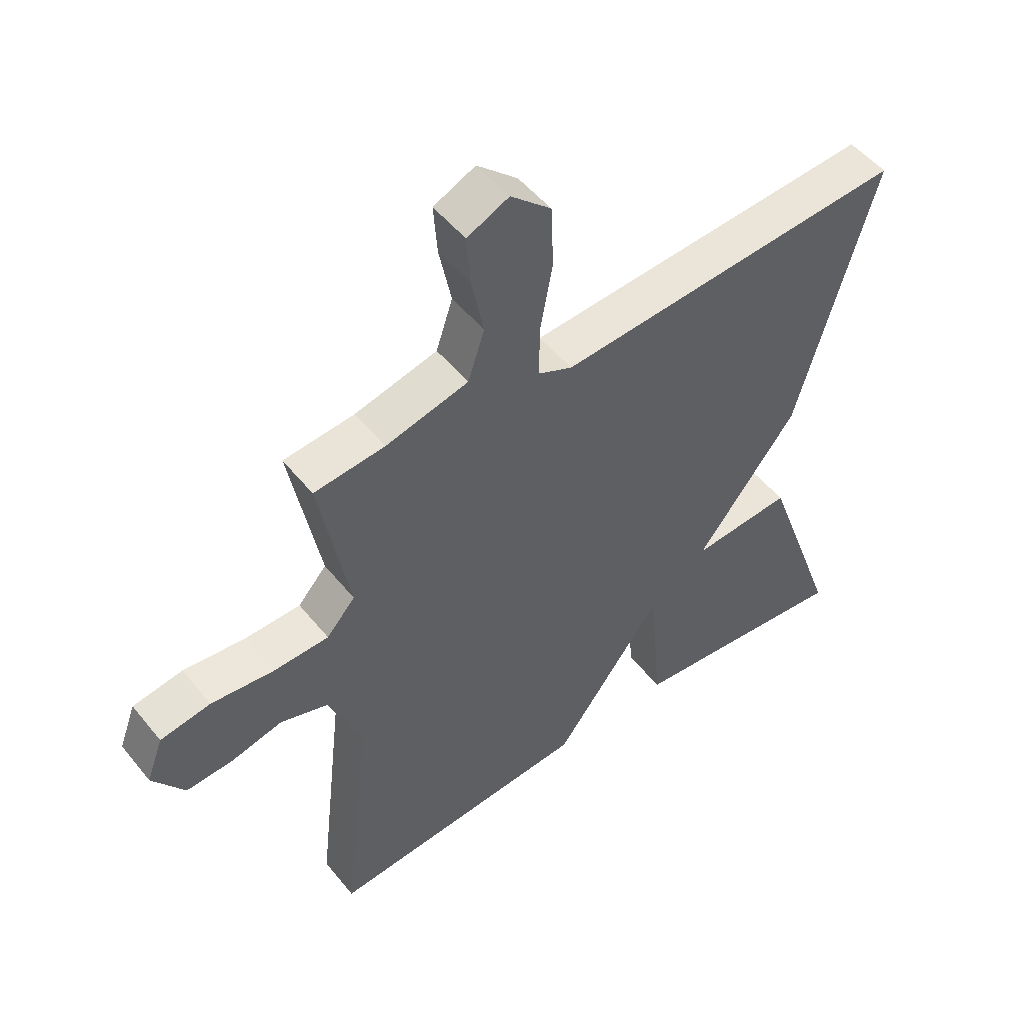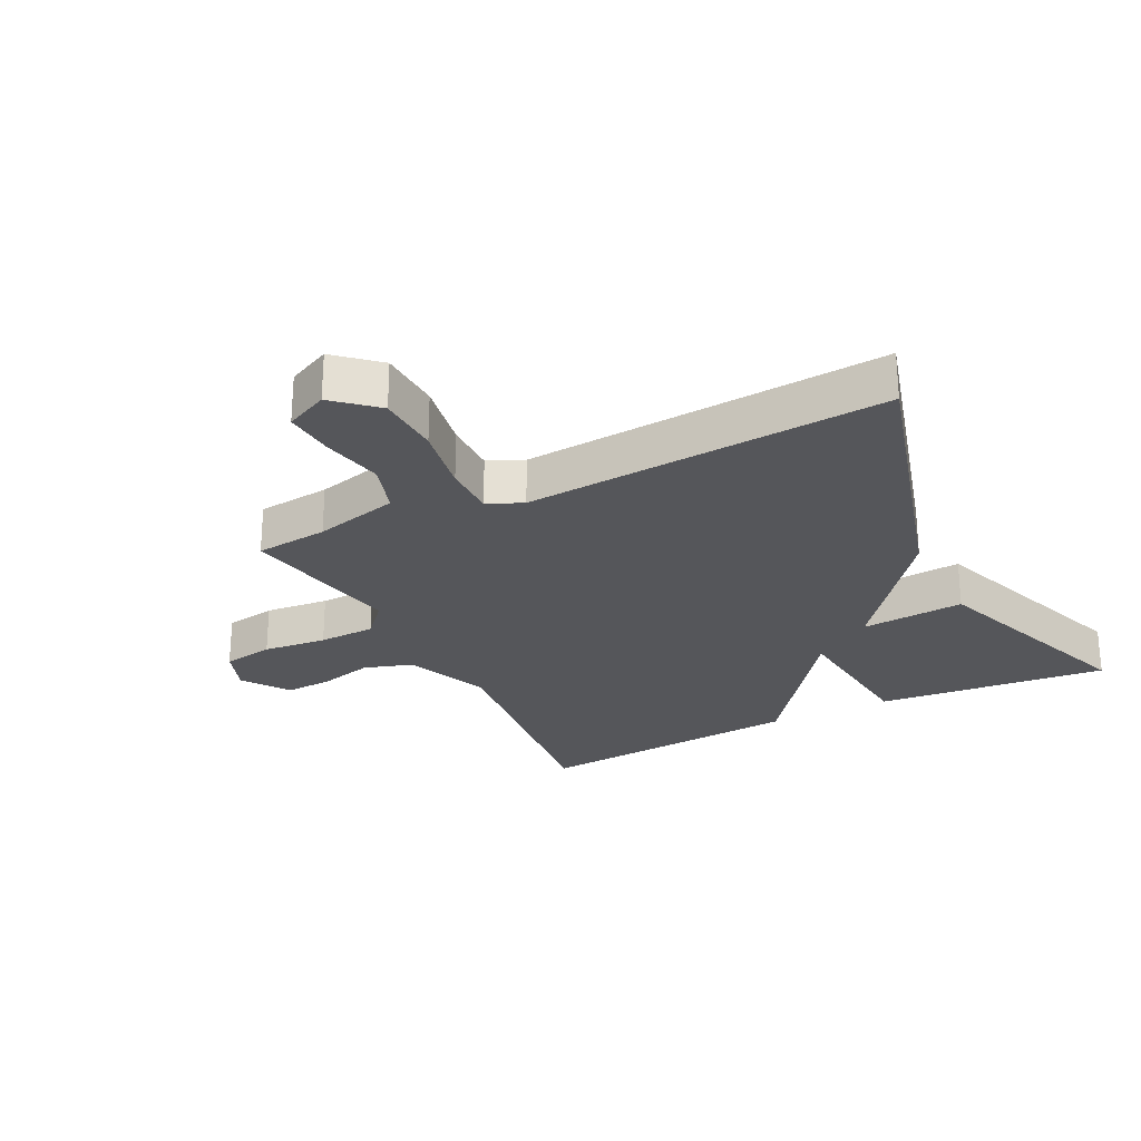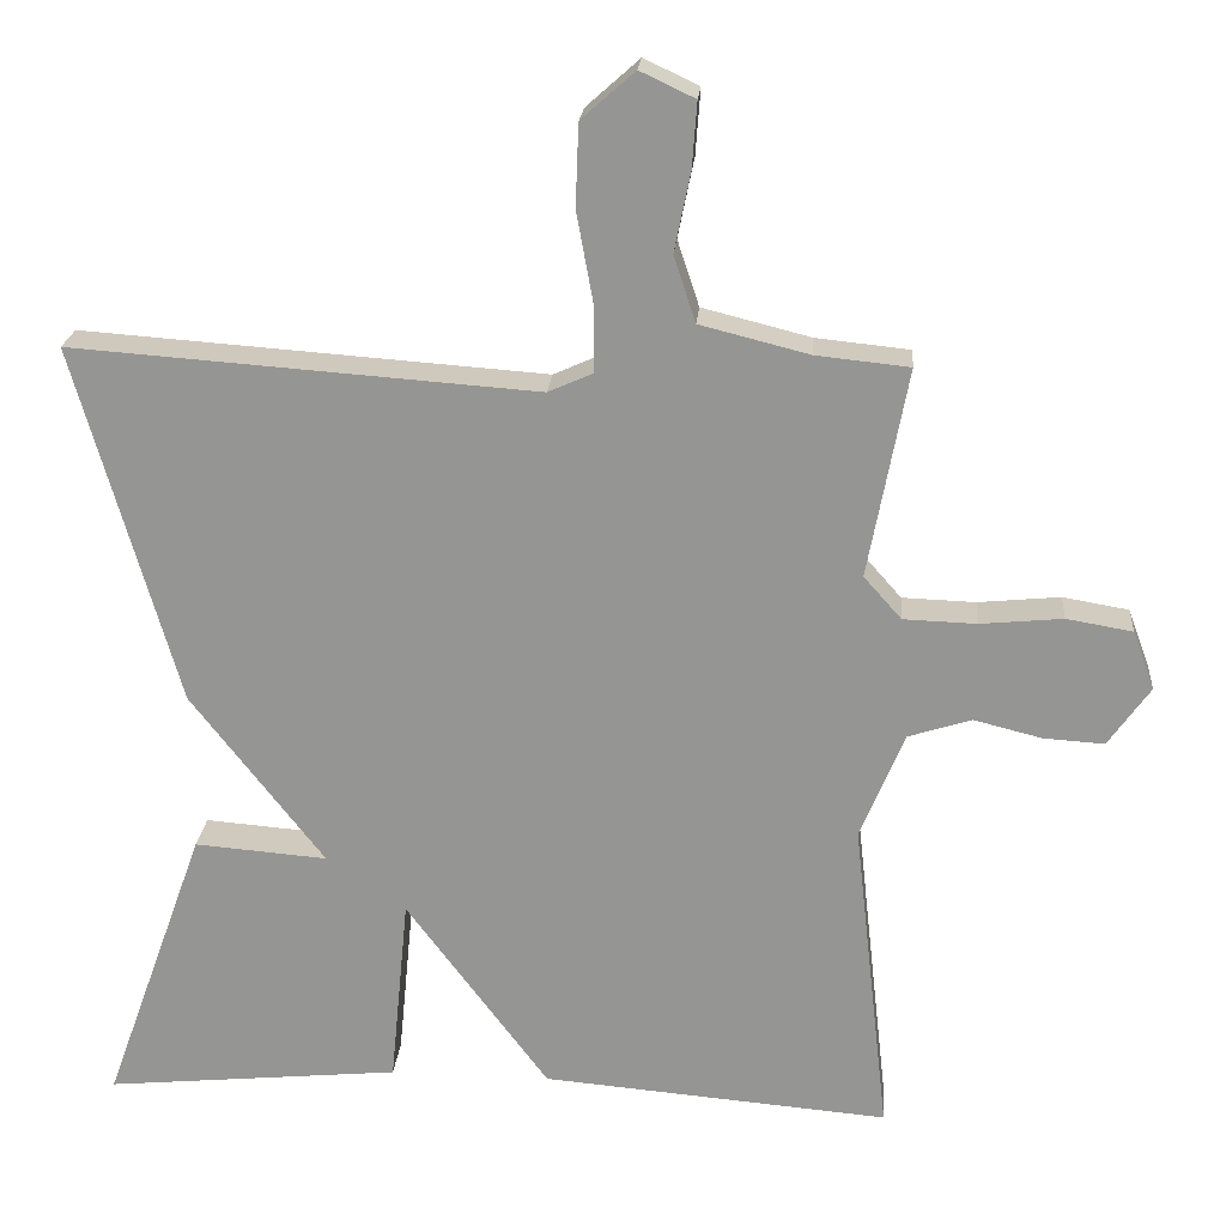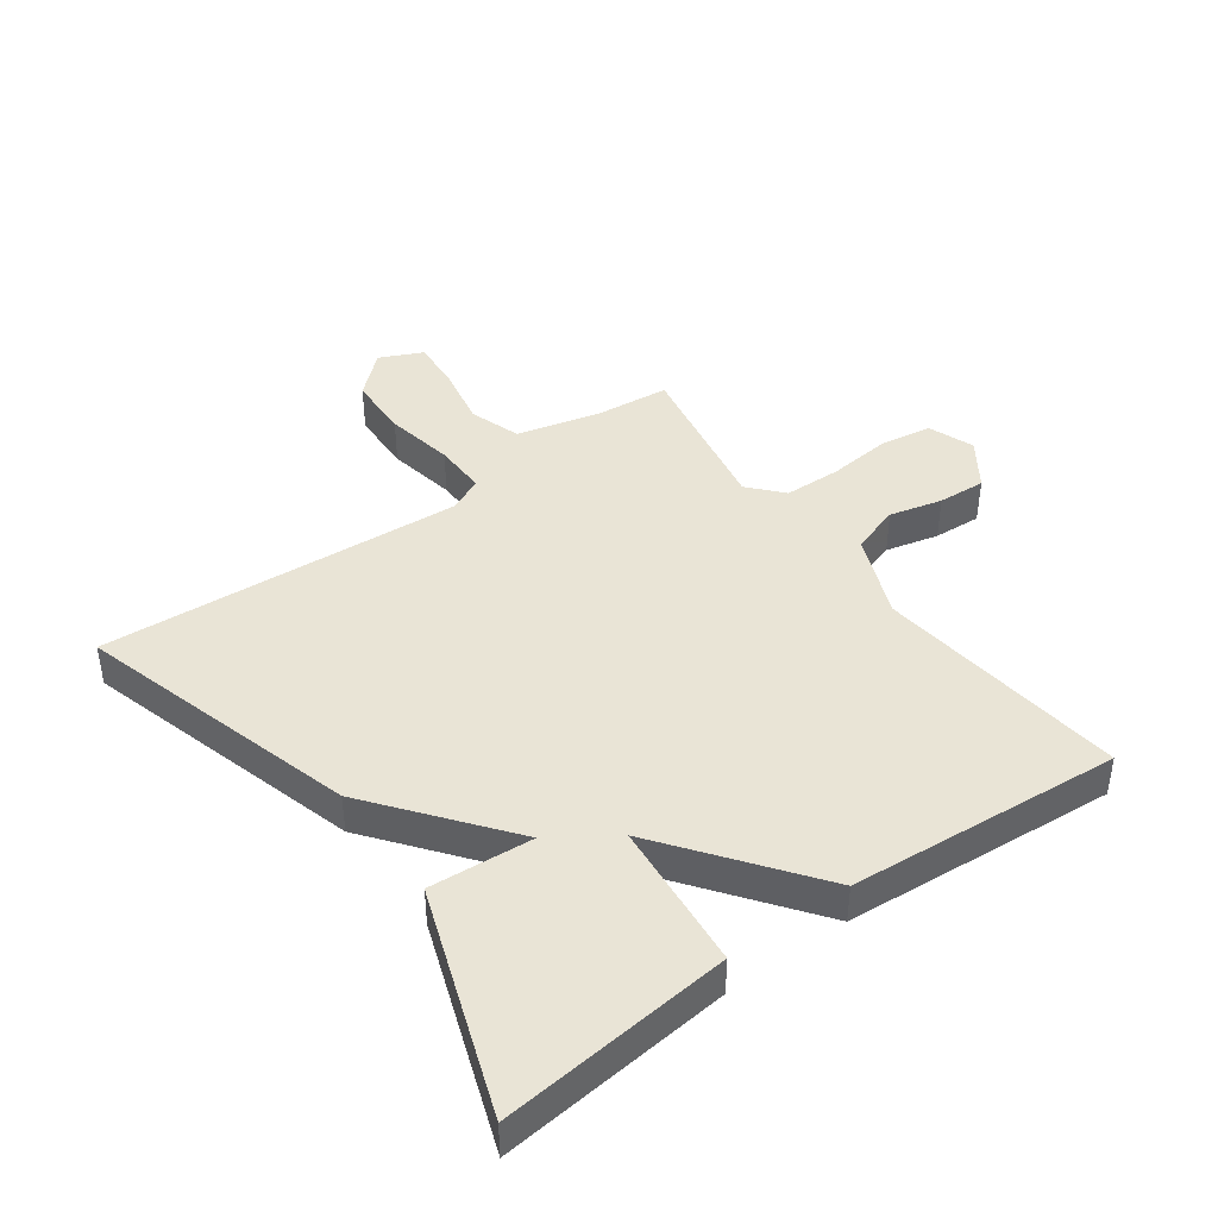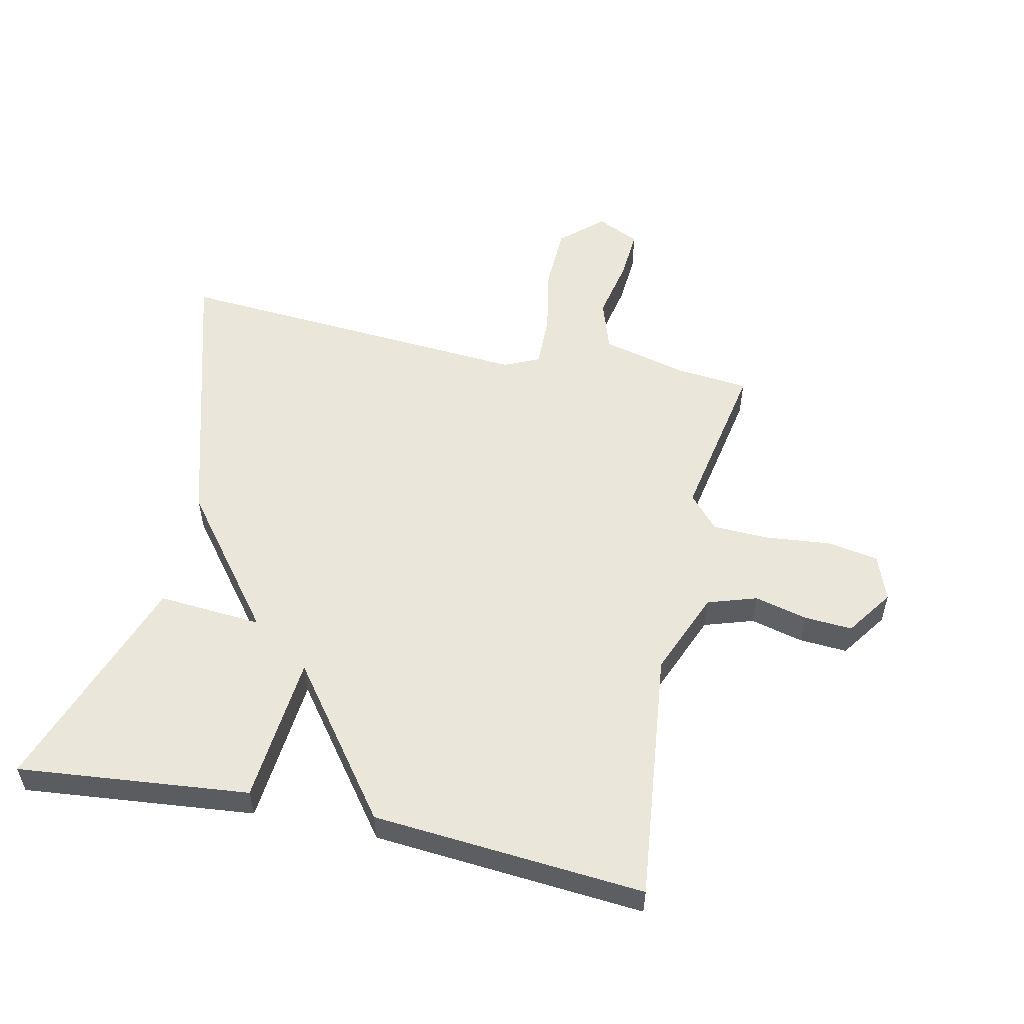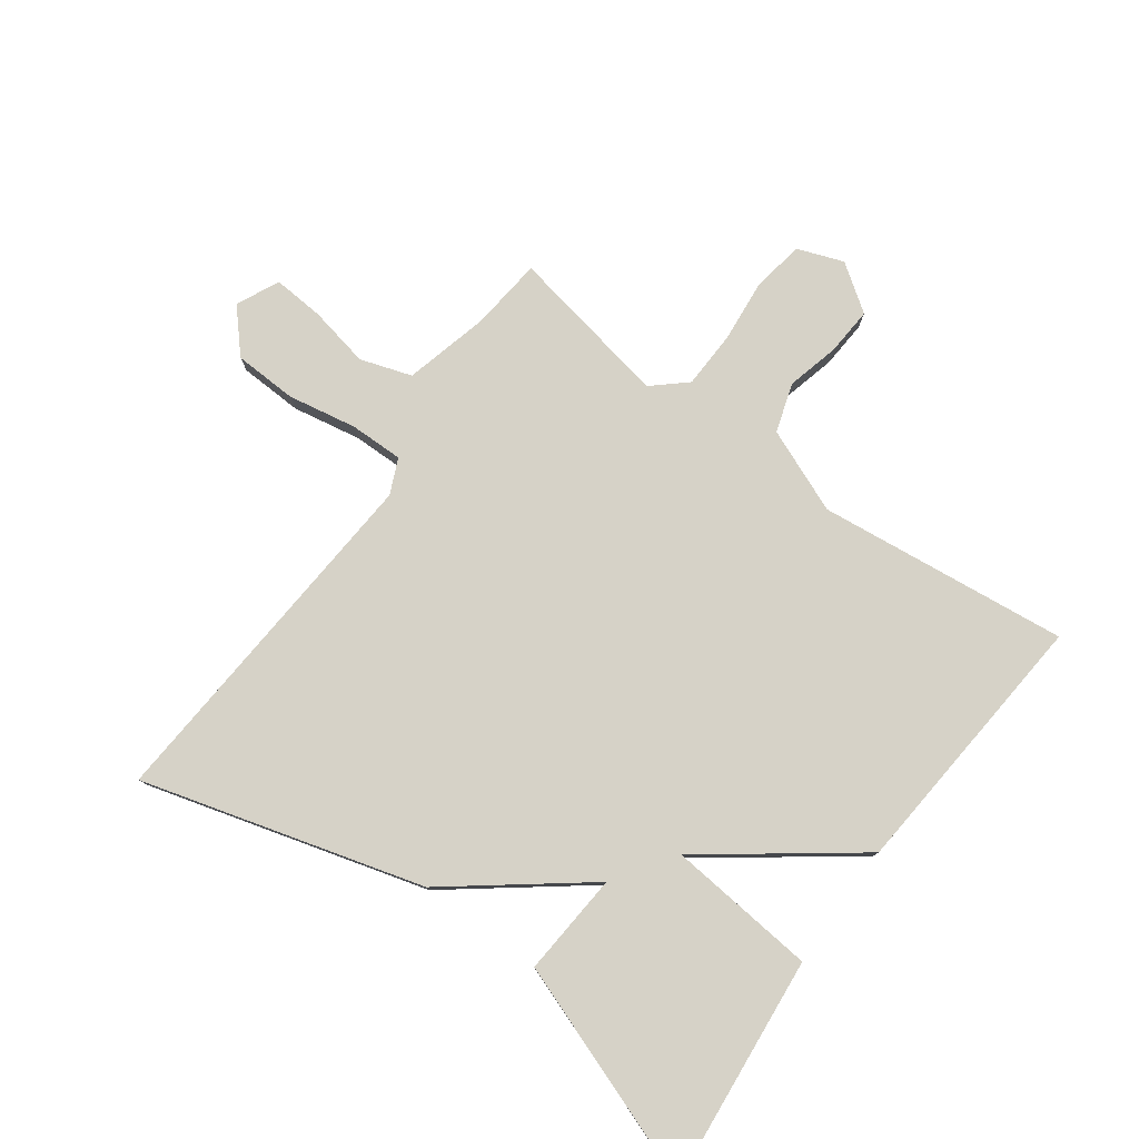
<metadata>
{"format":"obj","ext":"obj","renderer":"f3d","projection":"perspective","resolution":1024,"background":"white","views":[{"elev":50.6,"azim":-37.4,"up":"+Z"},{"elev":-26.0,"azim":26.7,"up":"+Y"},{"elev":21.9,"azim":-175.3,"up":"+Z"},{"elev":42.6,"azim":143.8,"up":"+Y"},{"elev":54.7,"azim":-167.9,"up":"+Y"},{"elev":78.6,"azim":126.1,"up":"+Y"}]}
</metadata>
<code>
v 0.5 0.07 0.5
v 0.373 0.07 0.053
v 0.208 0.07 -0.16
v 0.373 0.07 -0.147
v 0.5 0.07 -0.5
v 0.132 0.07 -0.464
v 0.109 0.07 -0.227
v -0.068 0.07 -0.464
v -0.5 0.07 -0.5
v -0.455 0.07 -0.1
v -0.51 0.07 0.034
v -0.588 0.07 0.059
v -0.672 0.07 0.038
v -0.748 0.07 0.033
v -0.8 0.07 0.107
v -0.773 0.07 0.18
v -0.691 0.07 0.194
v -0.589 0.07 0.184
v -0.498 0.07 0.187
v -0.451 0.07 0.24
v -0.5 0.07 0.5
v -0.384 0.07 0.512
v -0.249 0.07 0.546
v -0.222 0.07 0.628
v -0.242 0.07 0.726
v -0.248 0.07 0.807
v -0.18 0.07 0.839
v -0.114 0.07 0.78
v -0.11 0.07 0.679
v -0.13 0.07 0.569
v -0.131 0.07 0.484
v -0.075 0.07 0.459
v 0.5 0 0.5
v 0.373 0 0.053
v 0.208 0 -0.16
v 0.373 0 -0.147
v 0.5 0 -0.5
v 0.132 0 -0.464
v 0.109 0 -0.227
v -0.068 0 -0.464
v -0.5 0 -0.5
v -0.455 0 -0.1
v -0.51 0 0.034
v -0.588 0 0.059
v -0.672 0 0.038
v -0.748 0 0.033
v -0.8 0 0.107
v -0.773 0 0.18
v -0.691 0 0.194
v -0.589 0 0.184
v -0.498 0 0.187
v -0.451 0 0.24
v -0.5 0 0.5
v -0.384 0 0.512
v -0.249 0 0.546
v -0.222 0 0.628
v -0.242 0 0.726
v -0.248 0 0.807
v -0.18 0 0.839
v -0.114 0 0.78
v -0.11 0 0.679
v -0.13 0 0.569
v -0.131 0 0.484
v -0.075 0 0.459
f 28 29 30
f 27 28 30
f 26 27 30
f 25 26 30
f 24 25 30
f 23 24 30 31
f 22 23 31
f 22 31 32
f 21 22 32
f 20 21 32
f 16 17 18
f 15 16 18
f 14 15 18
f 13 14 18
f 12 13 18
f 11 12 18 19
f 1 2 3
f 32 1 3
f 20 32 3
f 19 20 3
f 11 19 3
f 10 11 3
f 5 6 7
f 4 5 7
f 3 4 7
f 9 10 3 7
f 7 8 9
f 62 61 60
f 62 60 59
f 62 59 58
f 62 58 57
f 62 57 56
f 63 62 56 55
f 63 55 54
f 64 63 54
f 64 54 53
f 64 53 52
f 50 49 48
f 50 48 47
f 50 47 46
f 50 46 45
f 50 45 44
f 51 50 44 43
f 35 34 33
f 35 33 64
f 35 64 52
f 35 52 51
f 35 51 43
f 35 43 42
f 39 38 37
f 39 37 36
f 39 36 35
f 39 35 42 41
f 41 40 39
f 1 33 34 2
f 2 34 35 3
f 3 35 36 4
f 4 36 37 5
f 5 37 38 6
f 6 38 39 7
f 7 39 40 8
f 8 40 41 9
f 9 41 42 10
f 10 42 43 11
f 11 43 44 12
f 12 44 45 13
f 13 45 46 14
f 14 46 47 15
f 15 47 48 16
f 16 48 49 17
f 17 49 50 18
f 18 50 51 19
f 19 51 52 20
f 20 52 53 21
f 21 53 54 22
f 22 54 55 23
f 23 55 56 24
f 24 56 57 25
f 25 57 58 26
f 26 58 59 27
f 27 59 60 28
f 28 60 61 29
f 29 61 62 30
f 30 62 63 31
f 31 63 64 32
f 32 64 33 1

</code>
